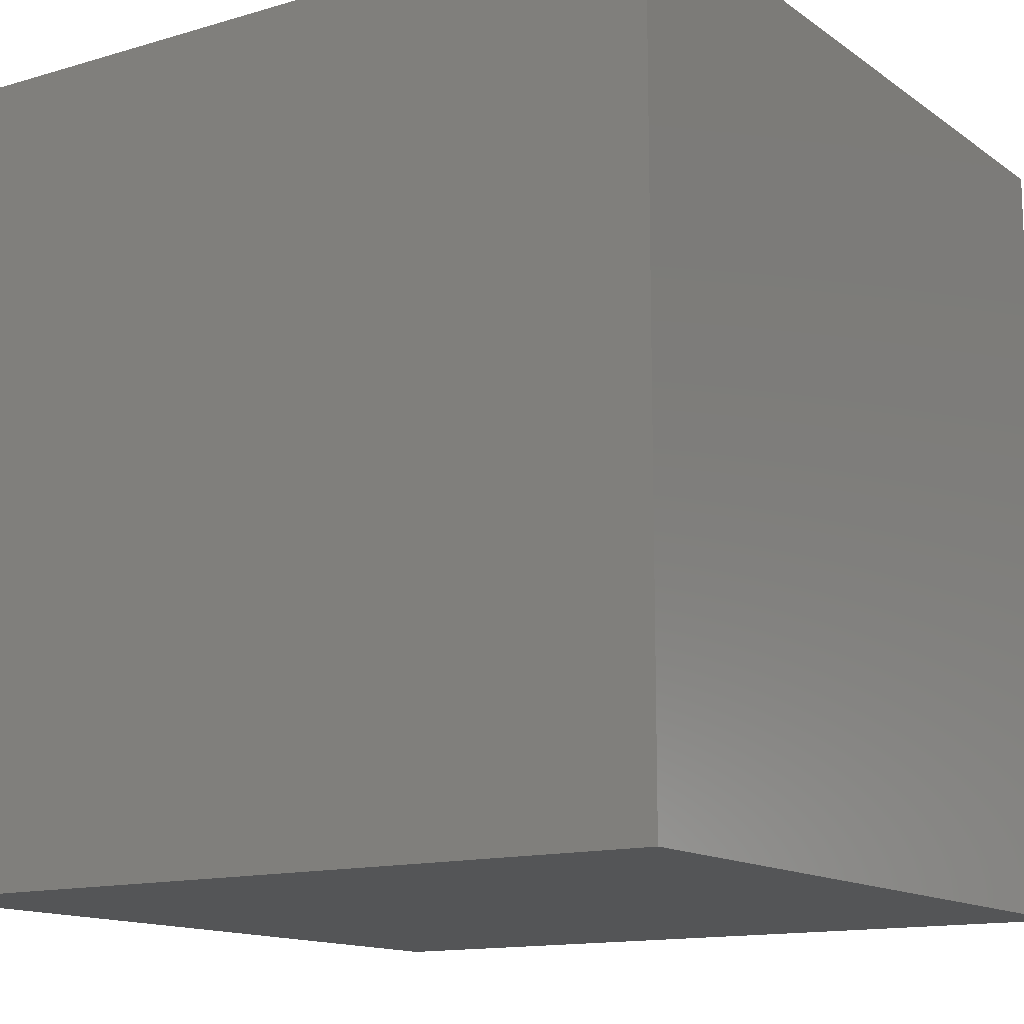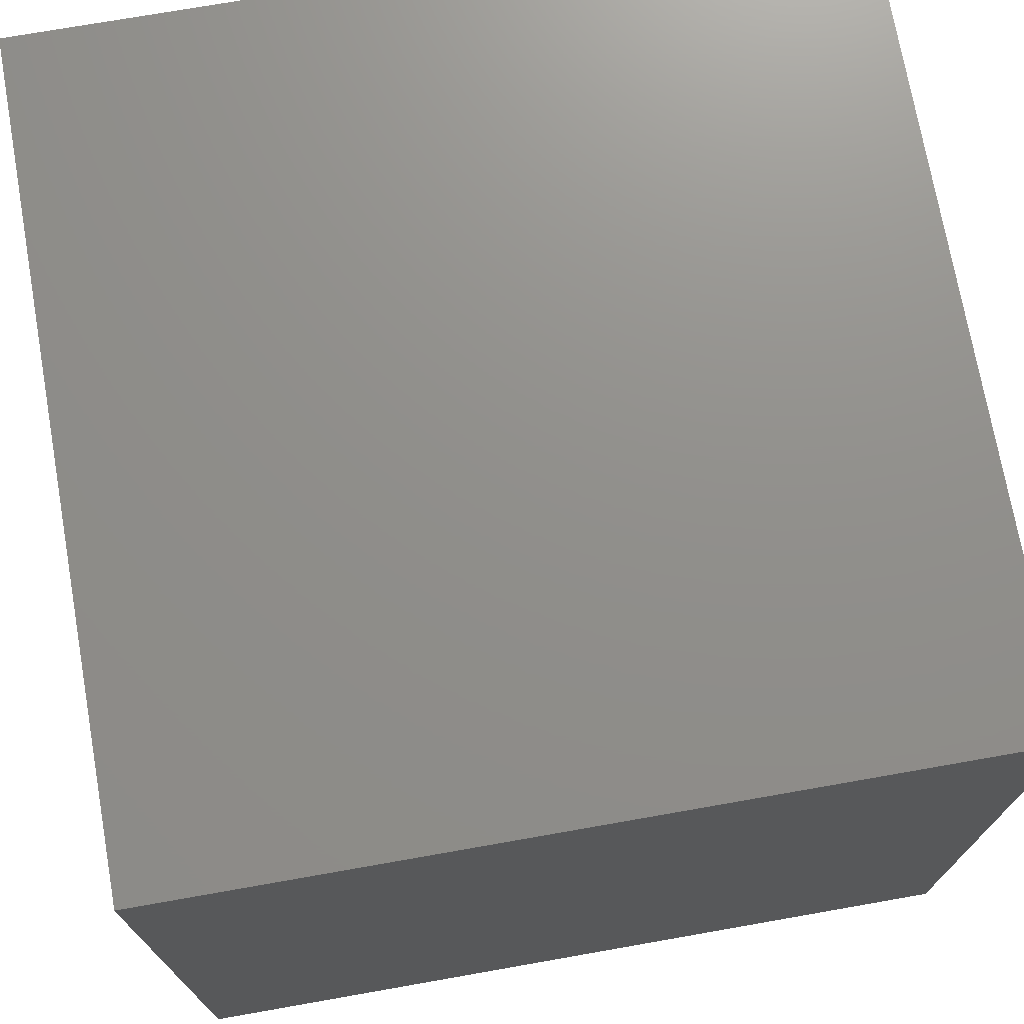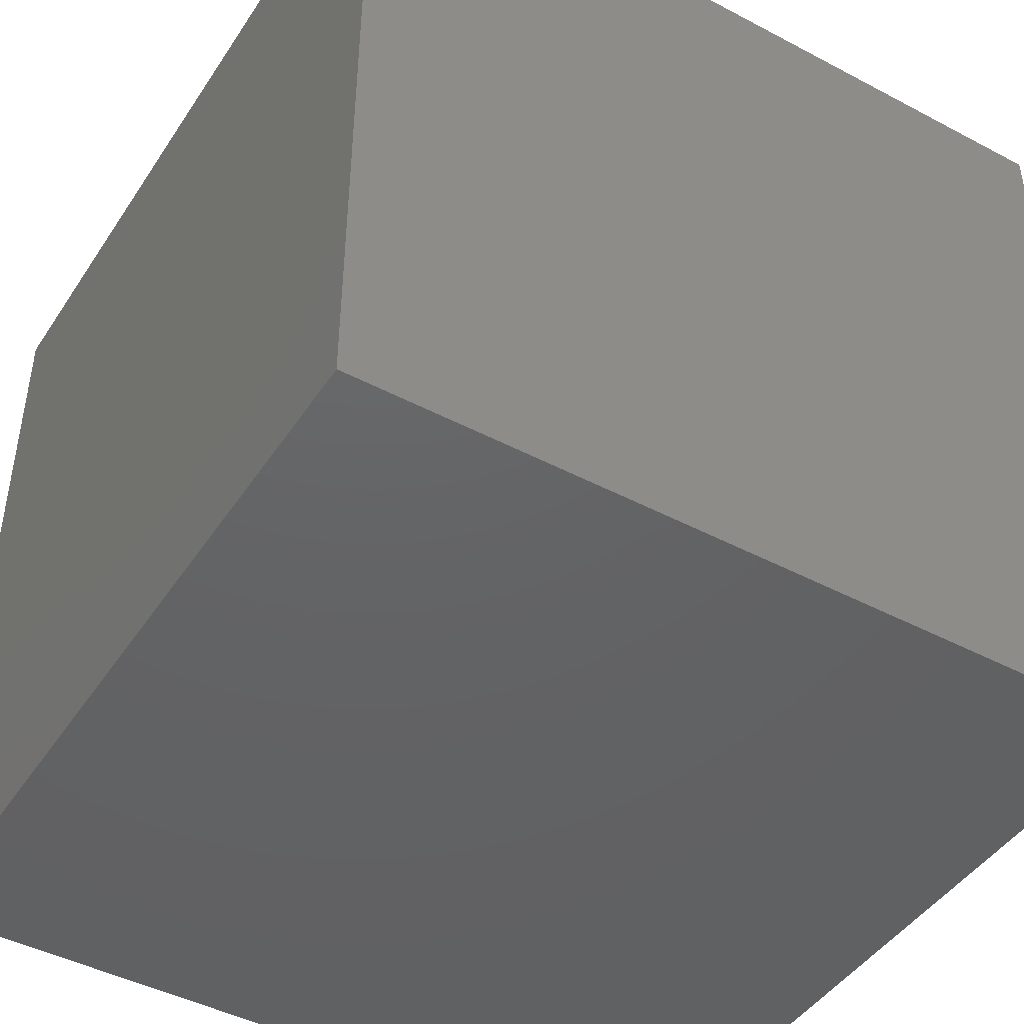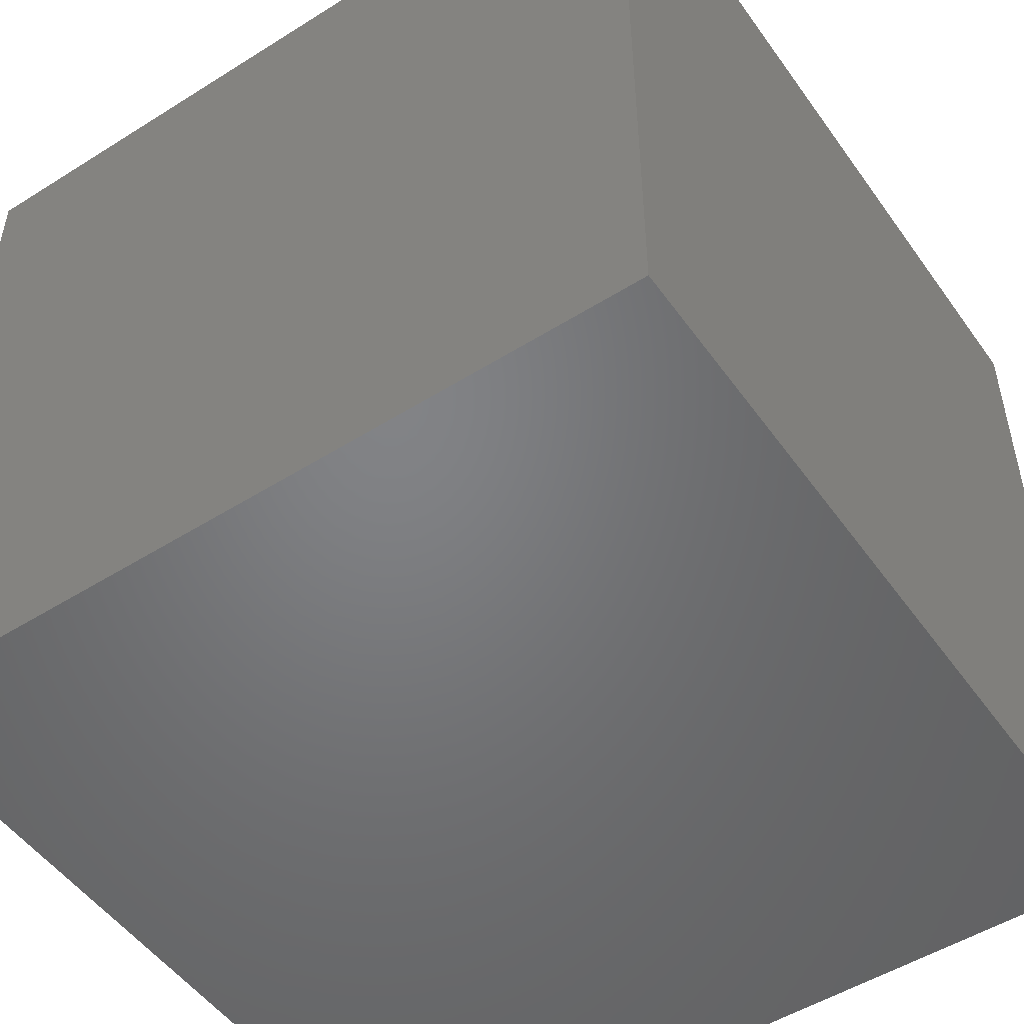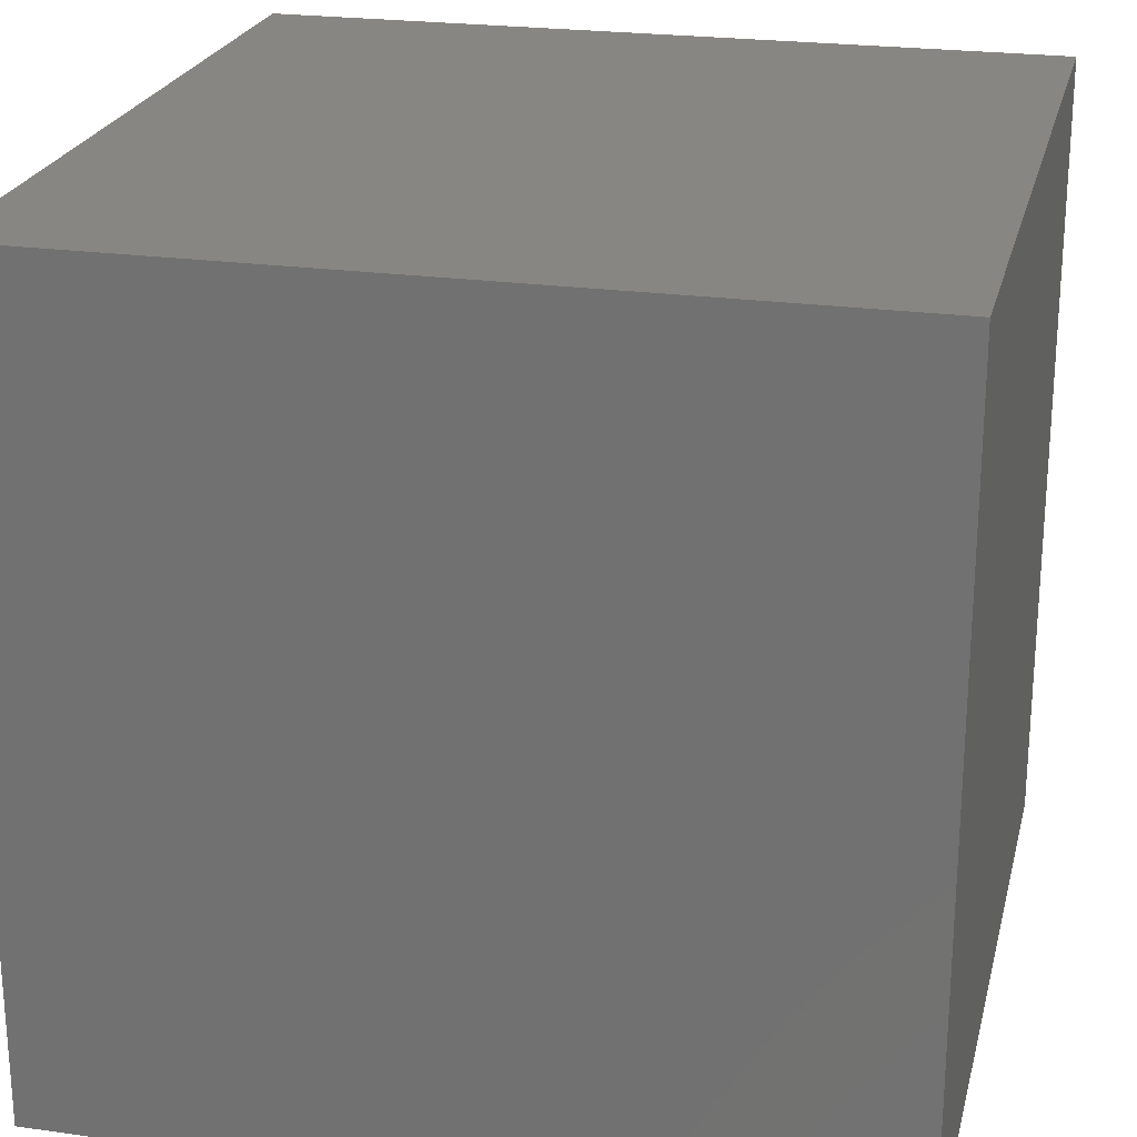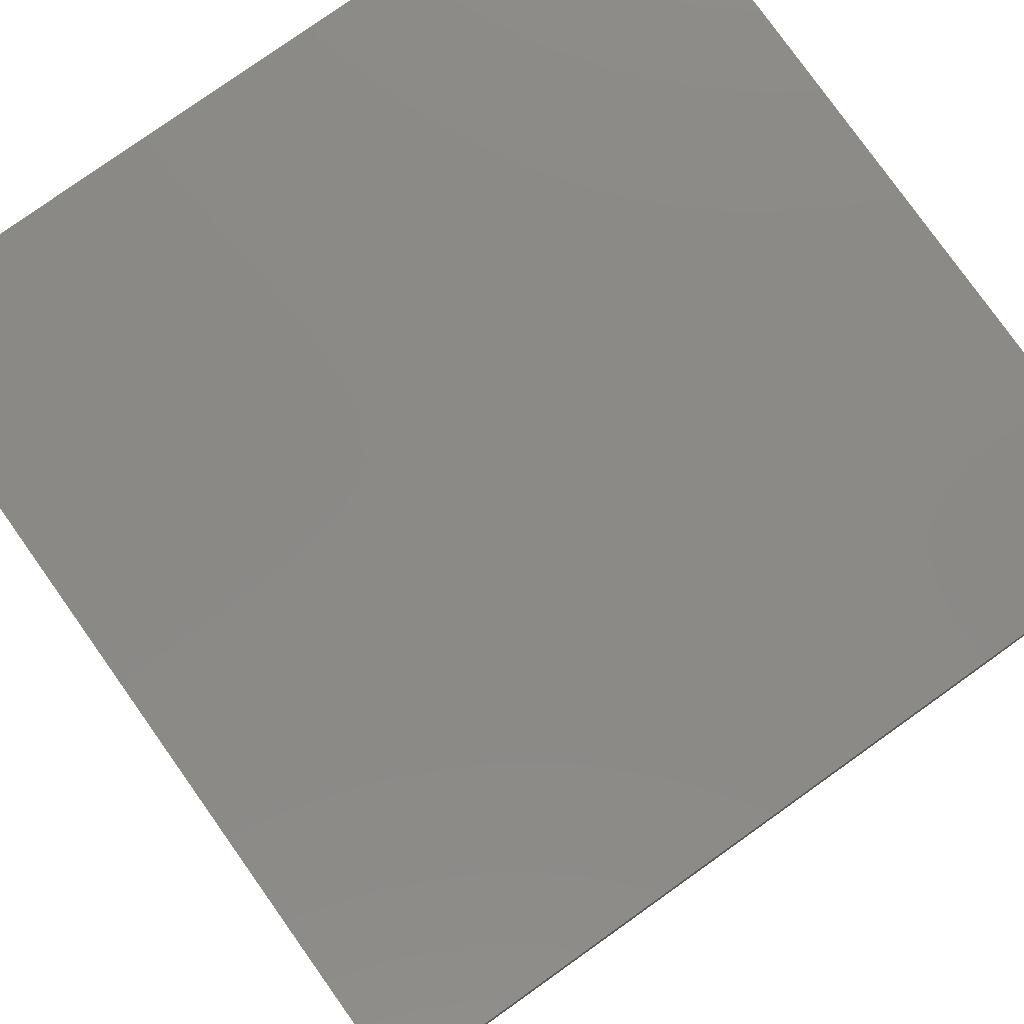
<metadata>
{"format":"stl","ext":"stl","renderer":"f3d","projection":"perspective","resolution":1024,"background":"white","views":[{"elev":-13.6,"azim":33.5,"up":"+Y"},{"elev":72.9,"azim":170.0,"up":"+Y"},{"elev":-45.2,"azim":-31.4,"up":"+Y"},{"elev":-51.0,"azim":-145.6,"up":"+Y"},{"elev":23.3,"azim":-76.7,"up":"+Z"},{"elev":79.3,"azim":-125.4,"up":"+Y"}]}
</metadata>
<code>
# stl→obj: 8 verts, 12 faces
v 2 7 5
v 1 7 5
v 2 6 5
v 1 6 5
v 2 6 4
v 1 6 4
v 2 7 4
v 1 7 4
f 1 2 3
f 3 2 4
f 5 6 7
f 7 6 8
f 4 6 3
f 3 6 5
f 2 8 4
f 4 8 6
f 1 7 2
f 2 7 8
f 3 5 1
f 1 5 7

</code>
